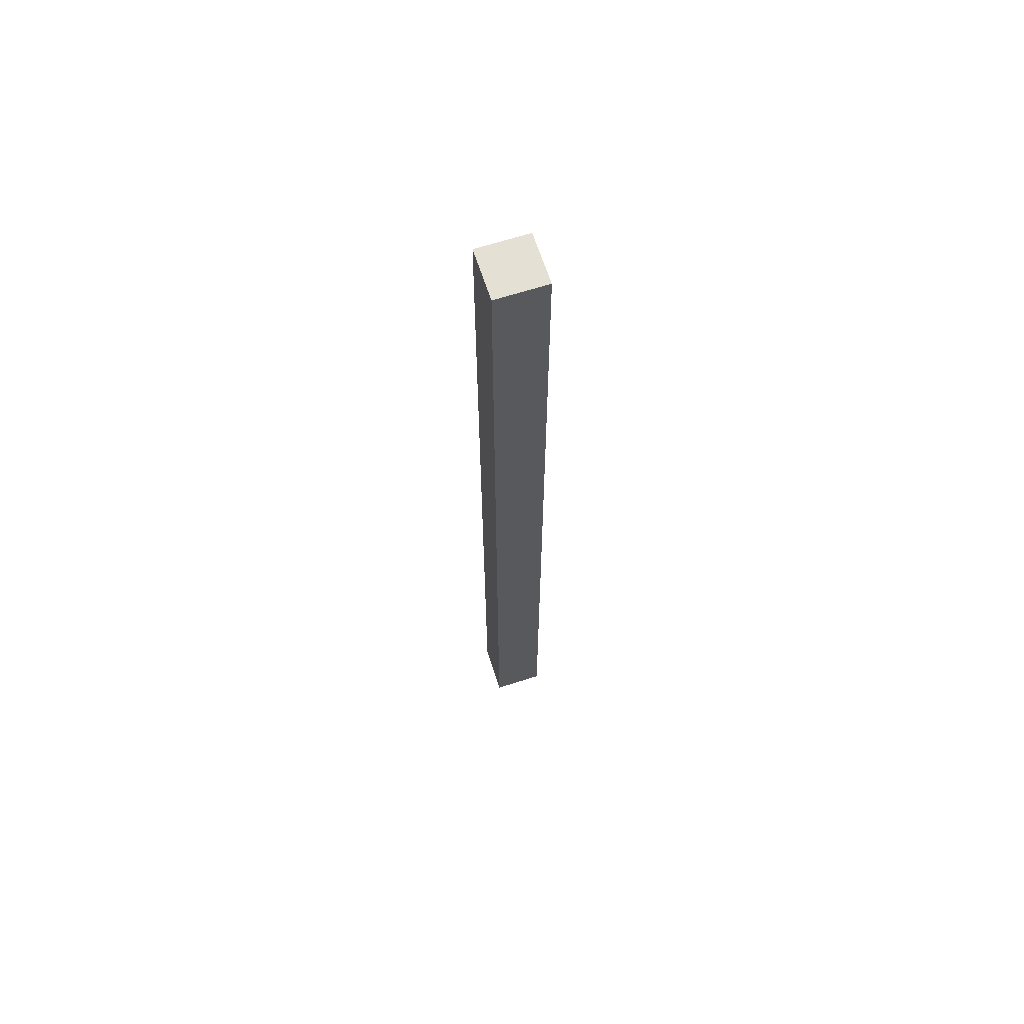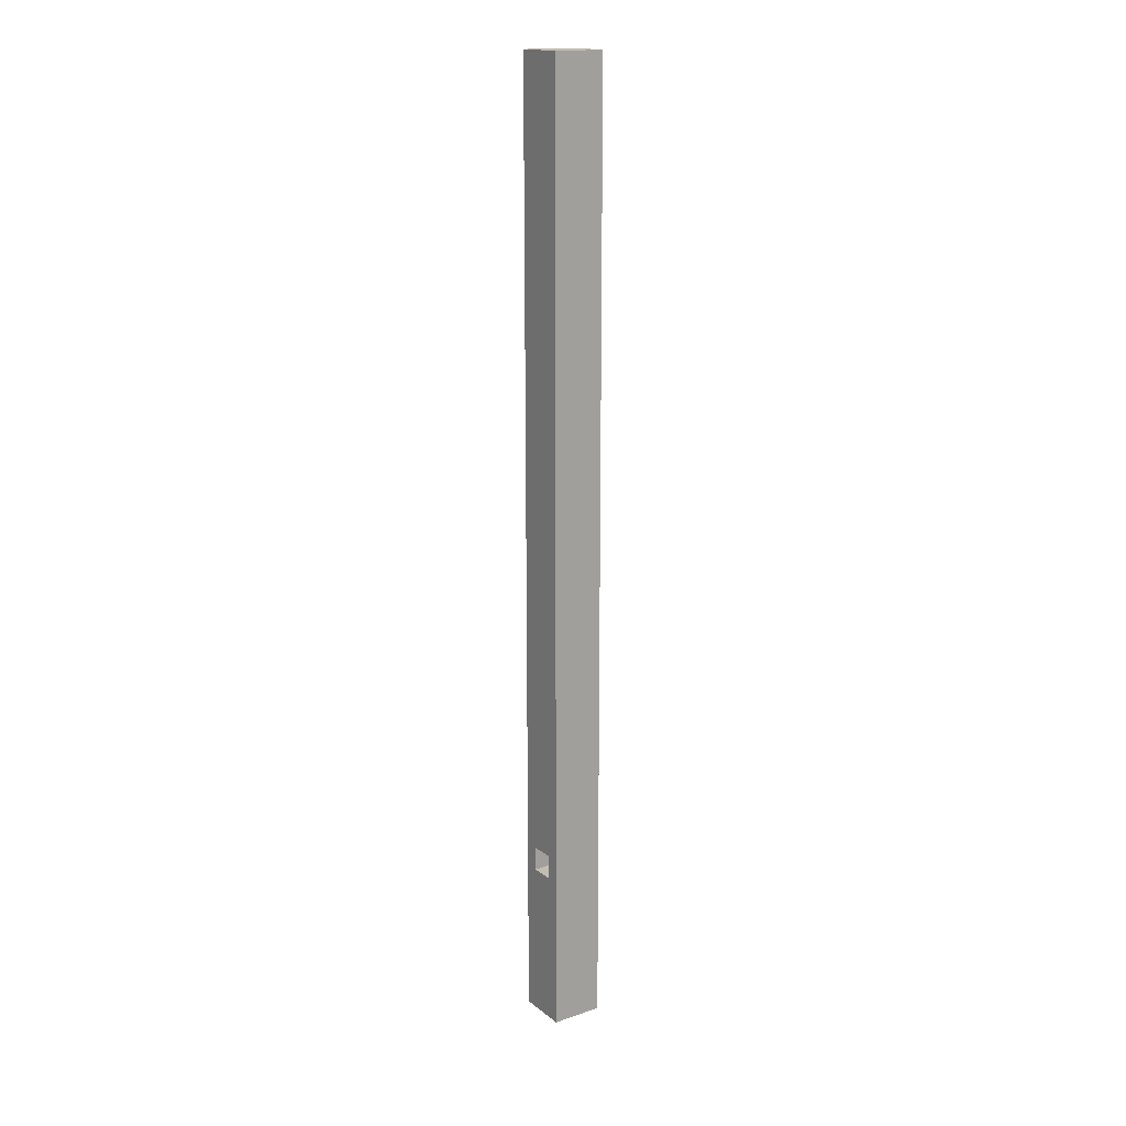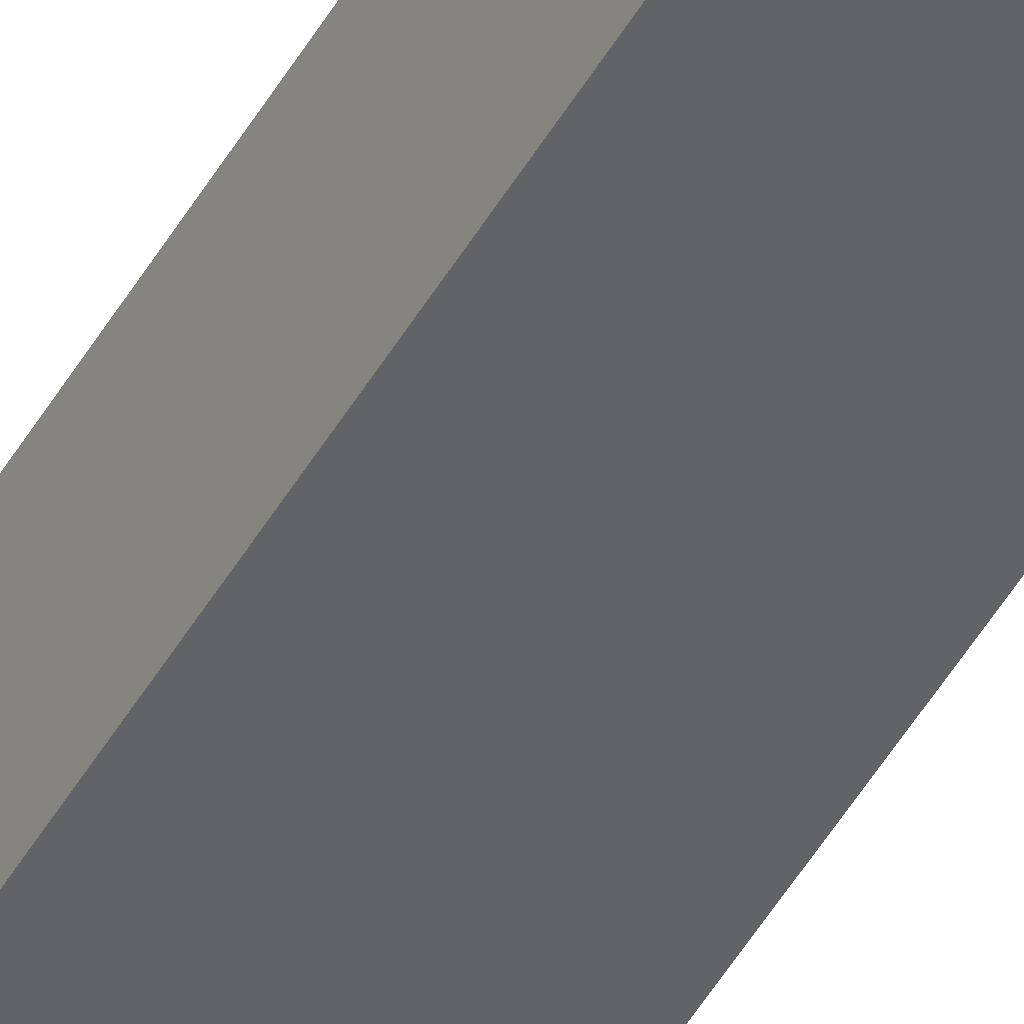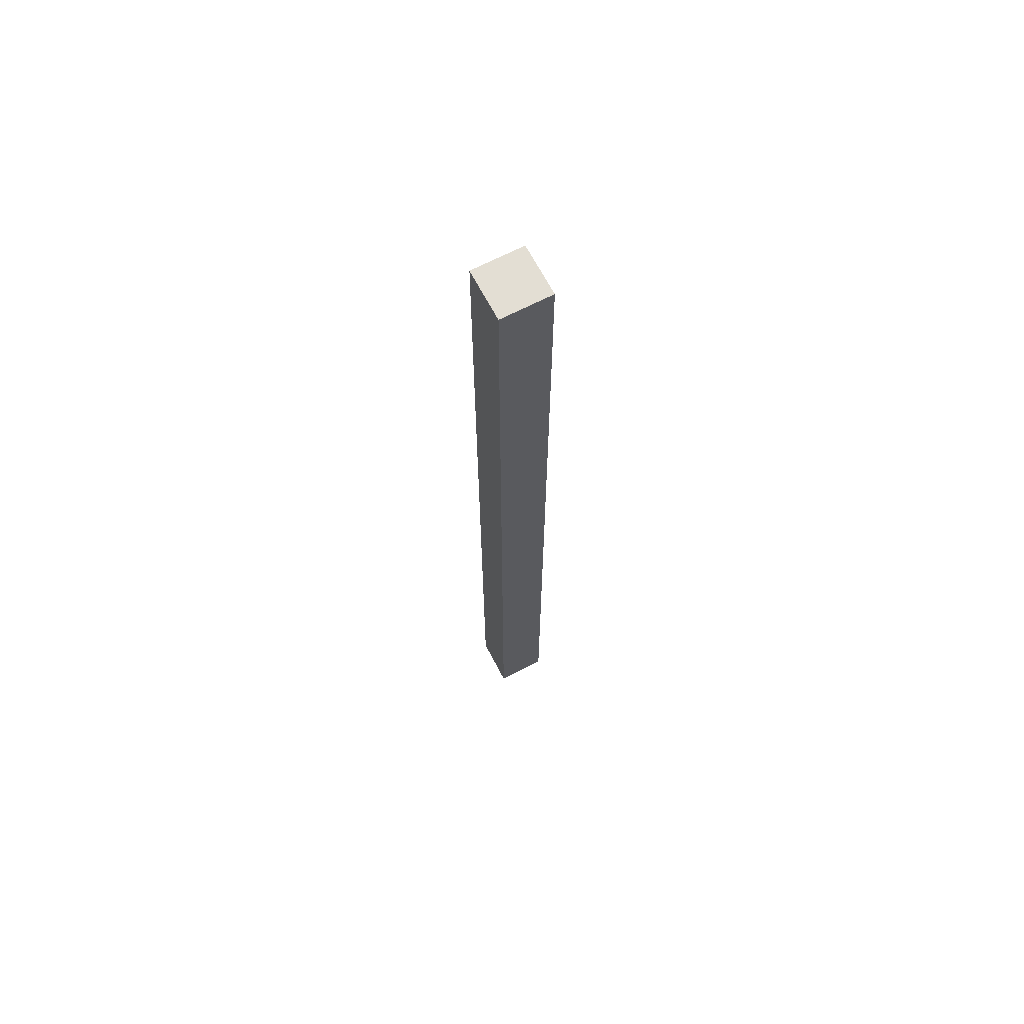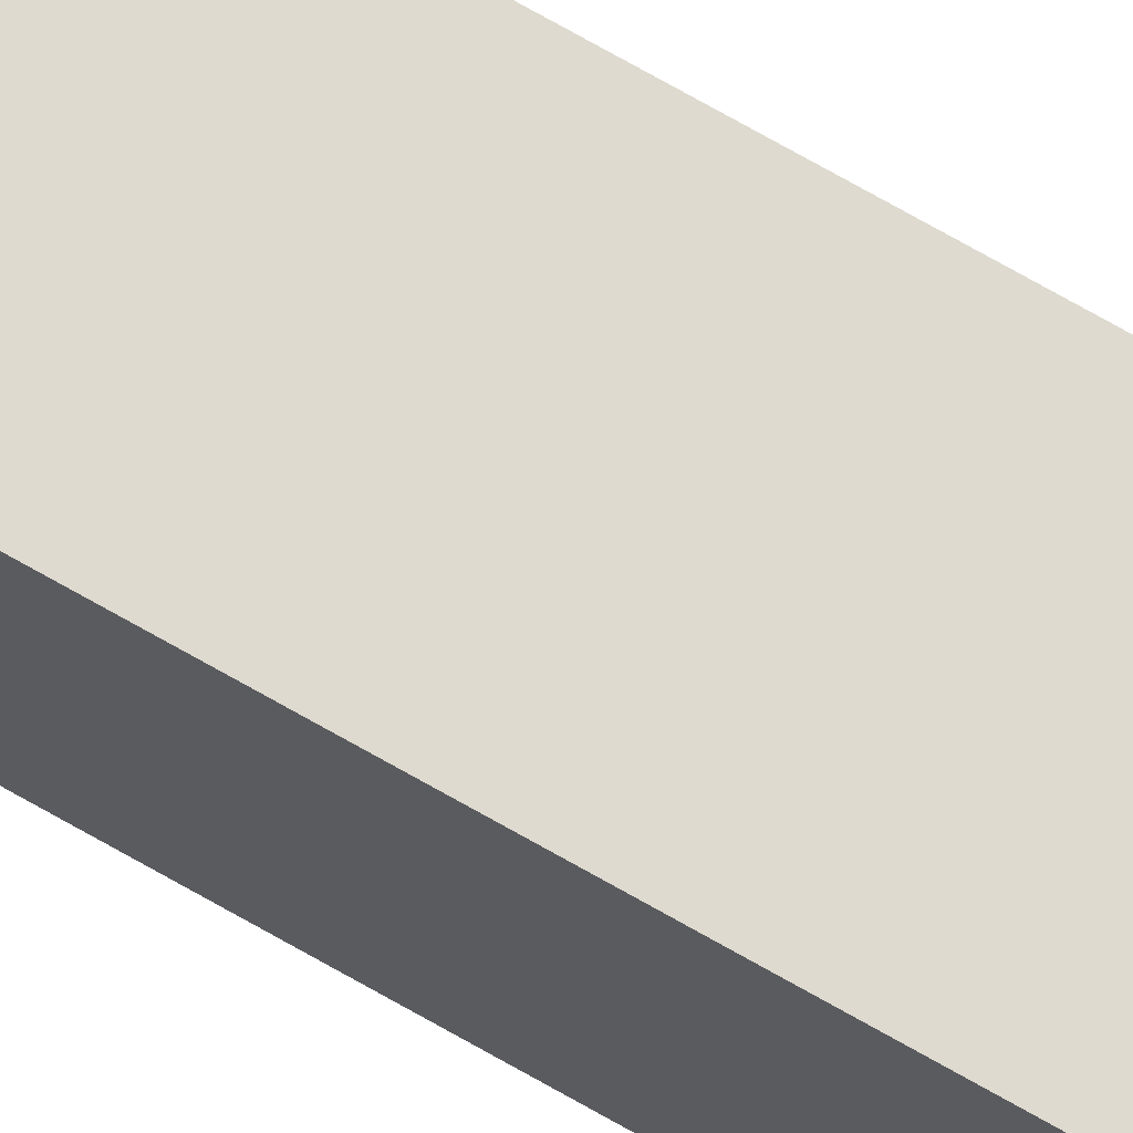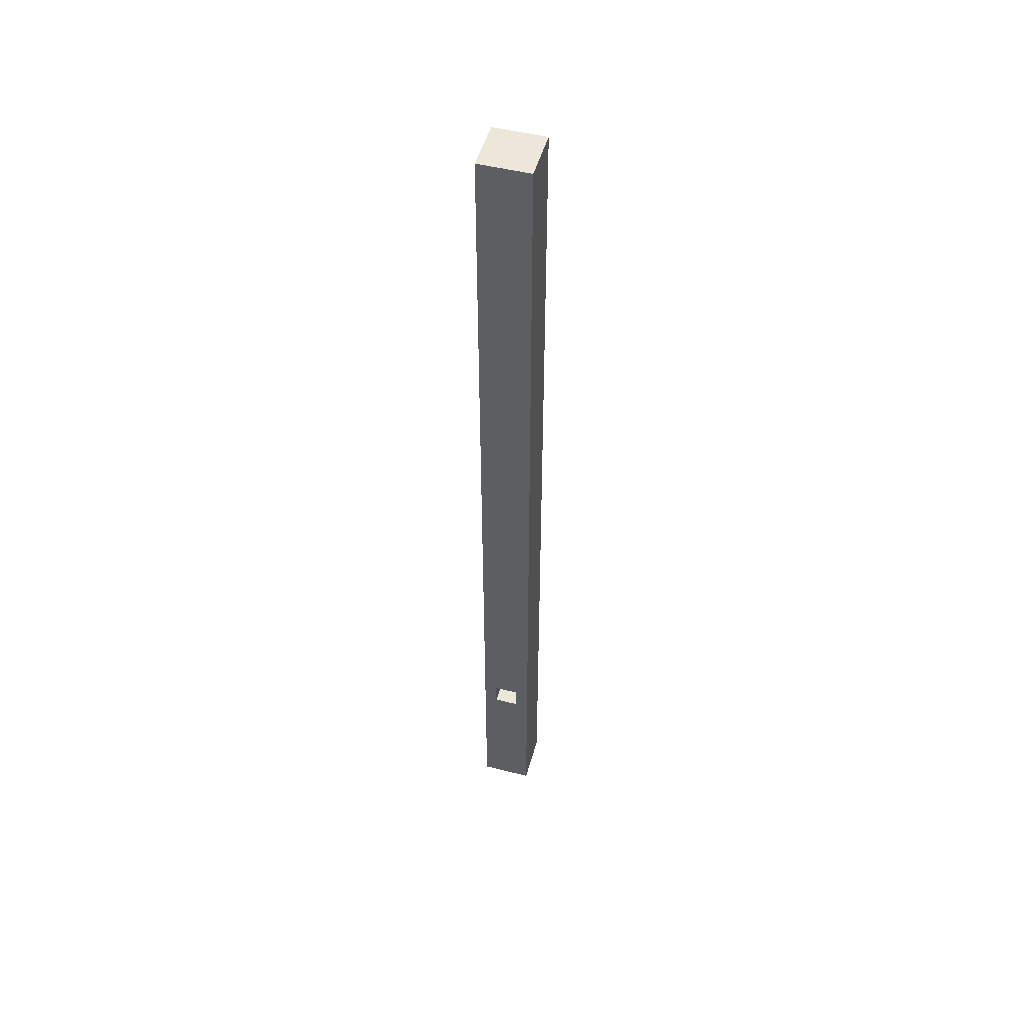
<metadata>
{"format":"obj","ext":"obj","renderer":"f3d","projection":"perspective","resolution":1024,"background":"white","views":[{"elev":65.4,"azim":-107.9,"up":"+Y"},{"elev":17.0,"azim":56.0,"up":"+Y"},{"elev":-50.8,"azim":150.4,"up":"+Z"},{"elev":67.2,"azim":-117.6,"up":"+Y"},{"elev":71.0,"azim":-60.1,"up":"+Z"},{"elev":50.0,"azim":15.5,"up":"+Y"}]}
</metadata>
<code>
o Leg4/Leg12/mesh2/mesh2-geometry#mesh2-geometry
v 0.6546 0.245 -0.2833
v 0.7011 -0.6257 -0.2833
v 0.6546 -0.6257 -0.2833
v 0.7011 0.245 -0.2833
v 0.6546 -0.6257 -0.2368
v 0.6546 0.245 -0.2368
v 0.7011 0.245 -0.2368
v 0.7011 -0.6257 -0.2368
v 0.6607 0.245 -0.2368
v 0.684 0.245 -0.2368
v 0.6889 -0.4837 -0.2368
v 0.6668 -0.4837 -0.2368
v 0.6607 0.09195 -0.2368
v 0.684 0.09195 -0.2368
v 0.6668 -0.4617 -0.2368
v 0.6889 -0.4617 -0.2368
v 0.6668 -0.4837 -0.2588
v 0.6889 -0.4617 -0.2588
v 0.6889 -0.4837 -0.2588
v 0.6668 -0.4617 -0.2588
f 1 2 3
f 2 1 4
f 2 5 3
f 5 1 3
f 6 4 1
f 7 2 4
f 5 2 8
f 1 5 6
f 4 6 9
f 2 7 8
f 4 10 7
f 8 11 5
f 5 12 6
f 6 13 9
f 4 9 10
f 11 8 7
f 14 7 10
f 12 5 11
f 6 12 15
f 6 15 13
f 13 10 9
f 11 7 16
f 15 7 14
f 10 13 14
f 11 17 12
f 17 15 12
f 13 15 14
f 16 7 15
f 18 11 16
f 17 11 19
f 15 17 20
f 15 18 16
f 11 18 19
f 18 17 19
f 17 18 20
f 18 15 20
f 3 2 1
f 4 1 2
f 3 5 2
f 3 1 5
f 1 4 6
f 4 2 7
f 8 2 5
f 6 5 1
f 9 6 4
f 8 7 2
f 7 10 4
f 5 11 8
f 6 12 5
f 9 13 6
f 10 9 4
f 7 8 11
f 10 7 14
f 11 5 12
f 15 12 6
f 13 15 6
f 9 10 13
f 16 7 11
f 14 7 15
f 14 13 10
f 12 17 11
f 12 15 17
f 14 15 13
f 15 7 16
f 16 11 18
f 19 11 17
f 20 17 15
f 16 18 15
f 19 18 11
f 19 17 18
f 20 18 17
f 20 15 18

</code>
